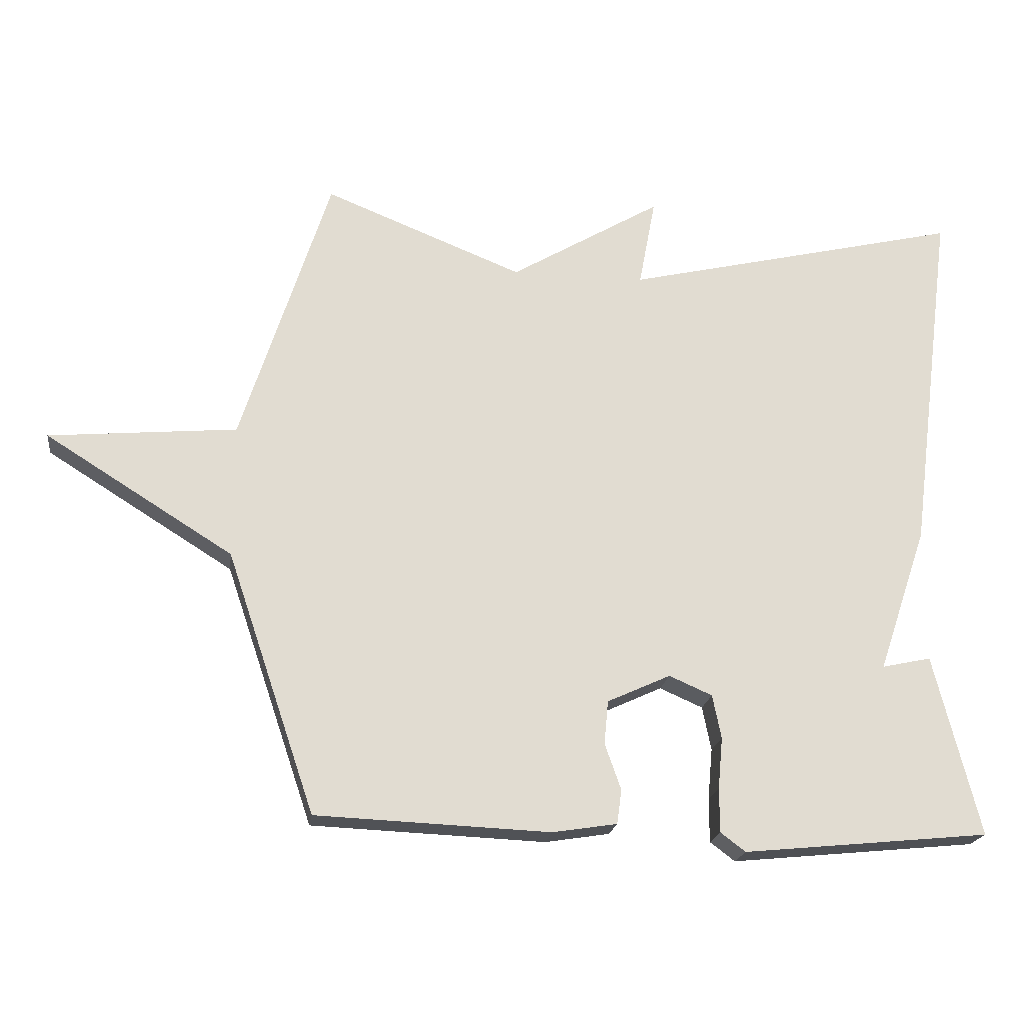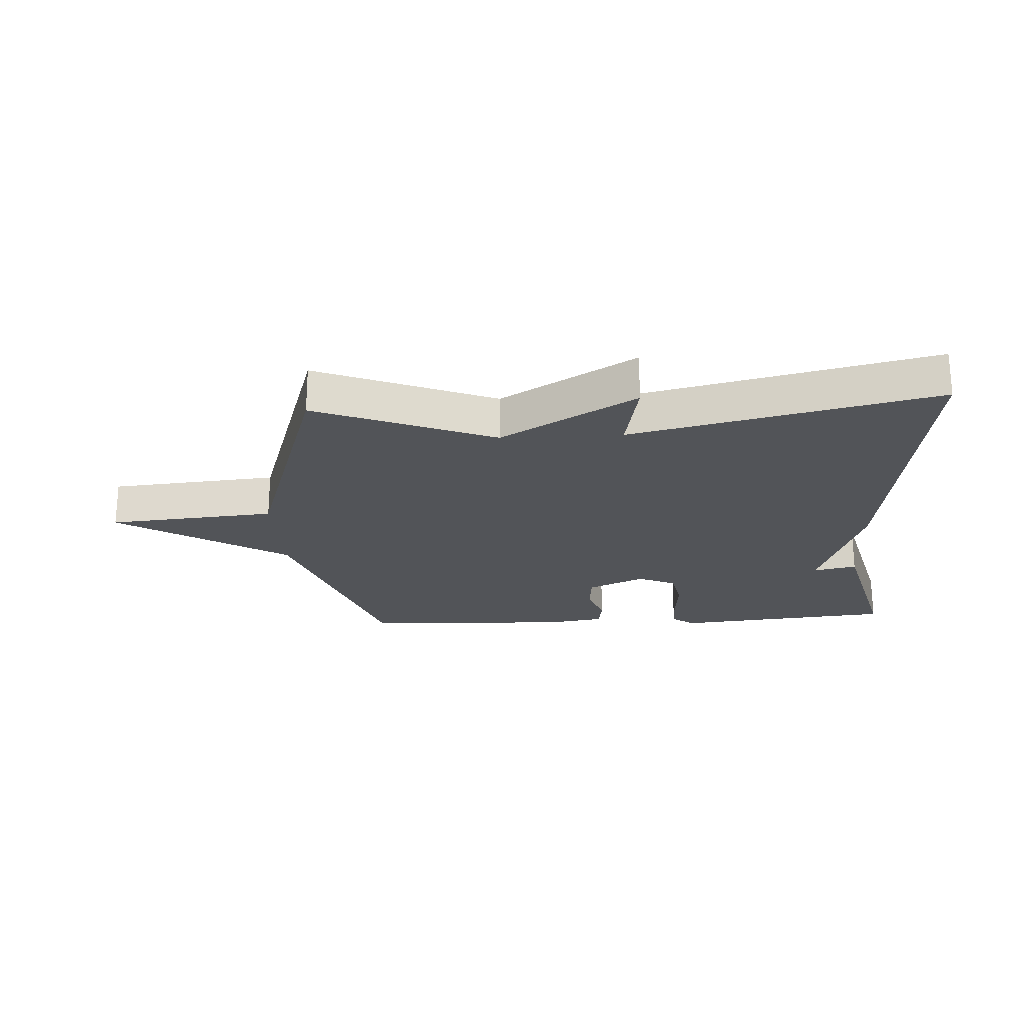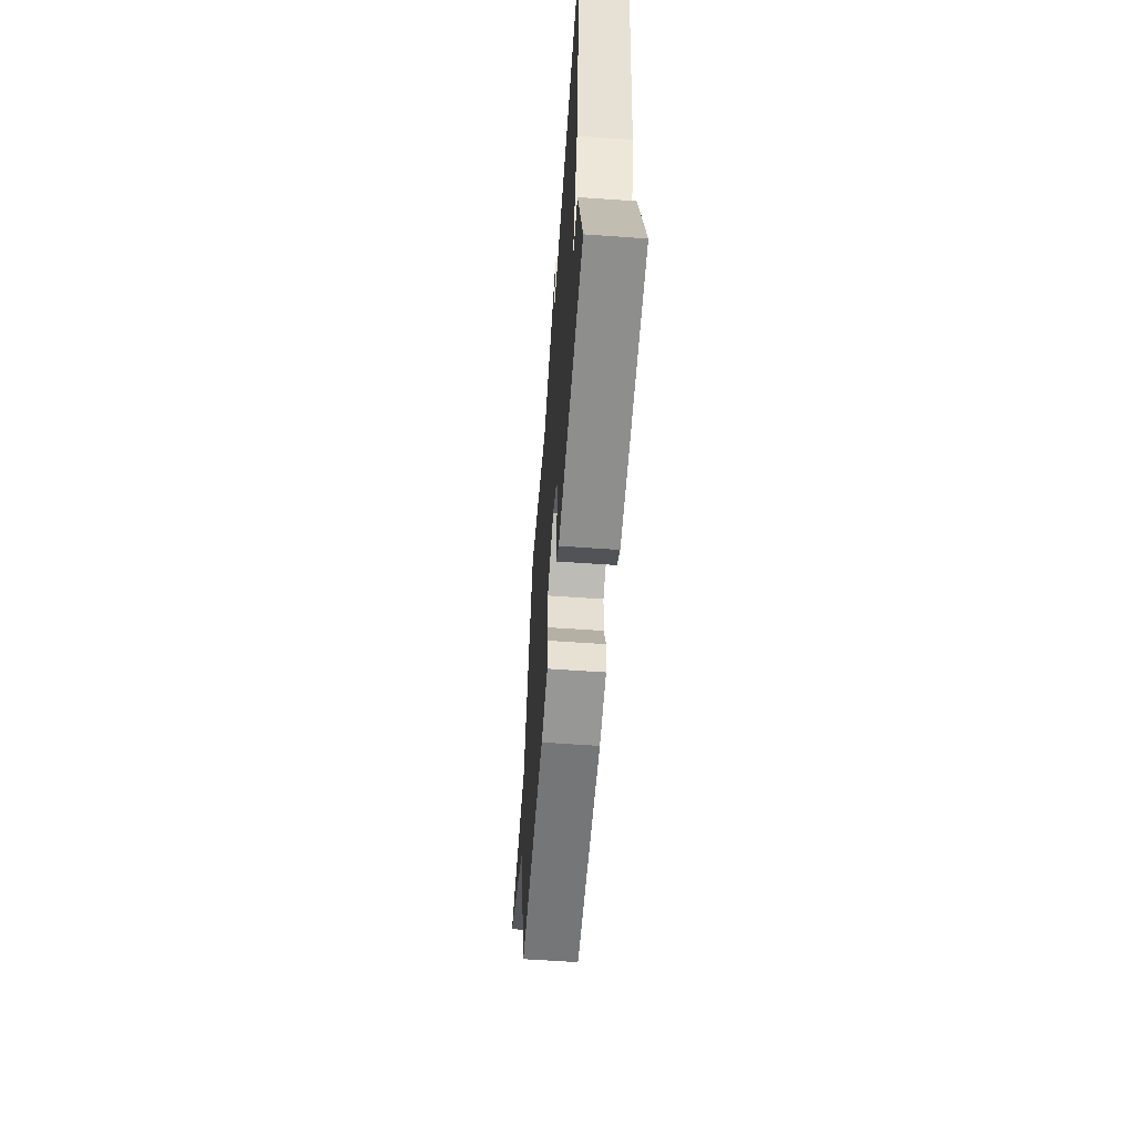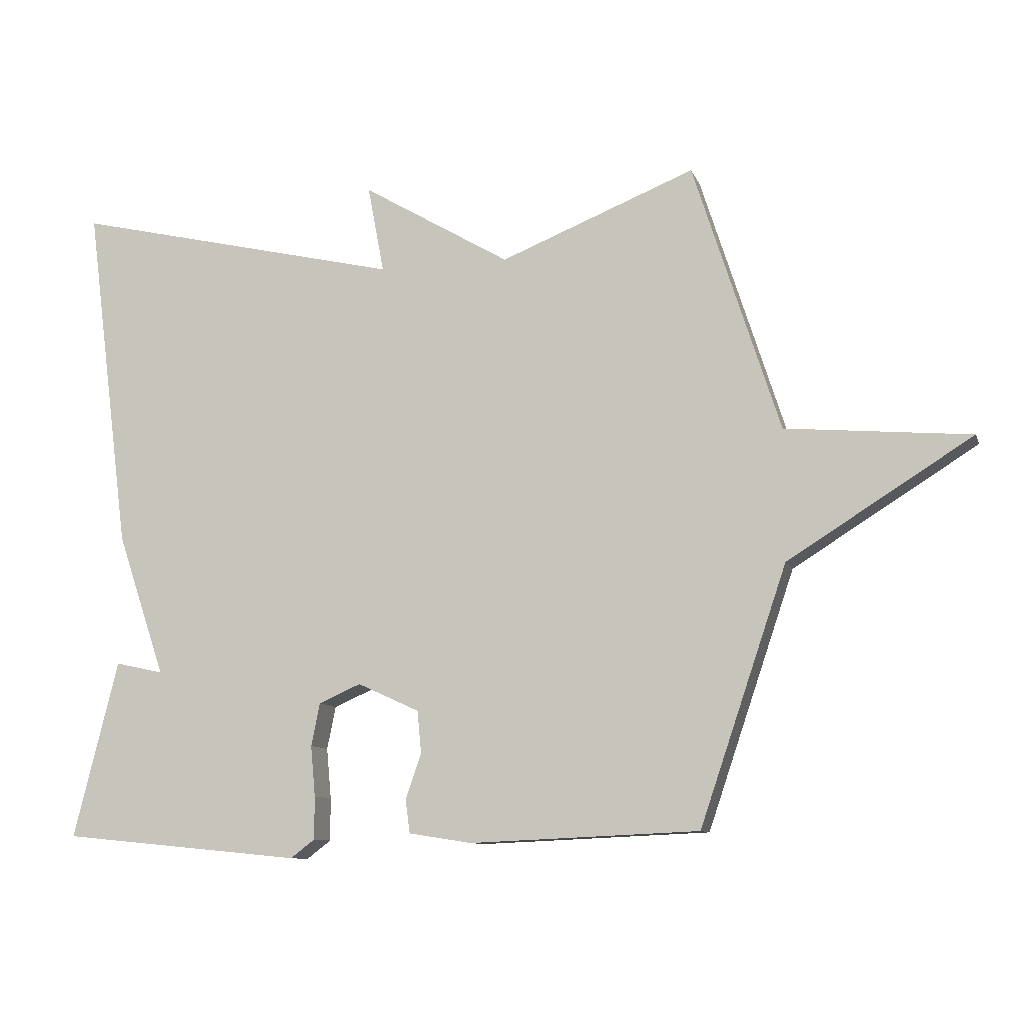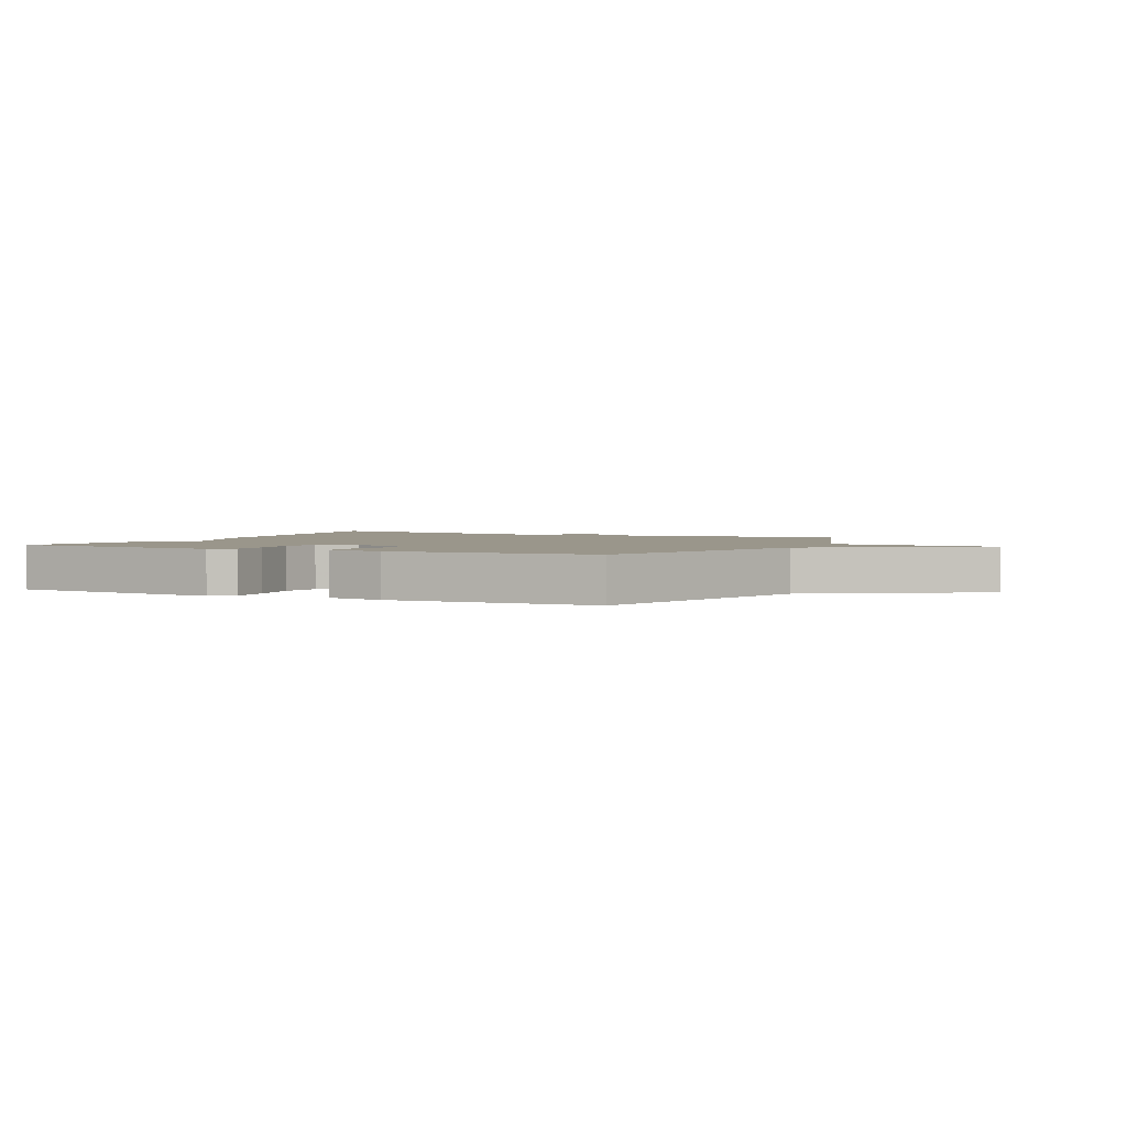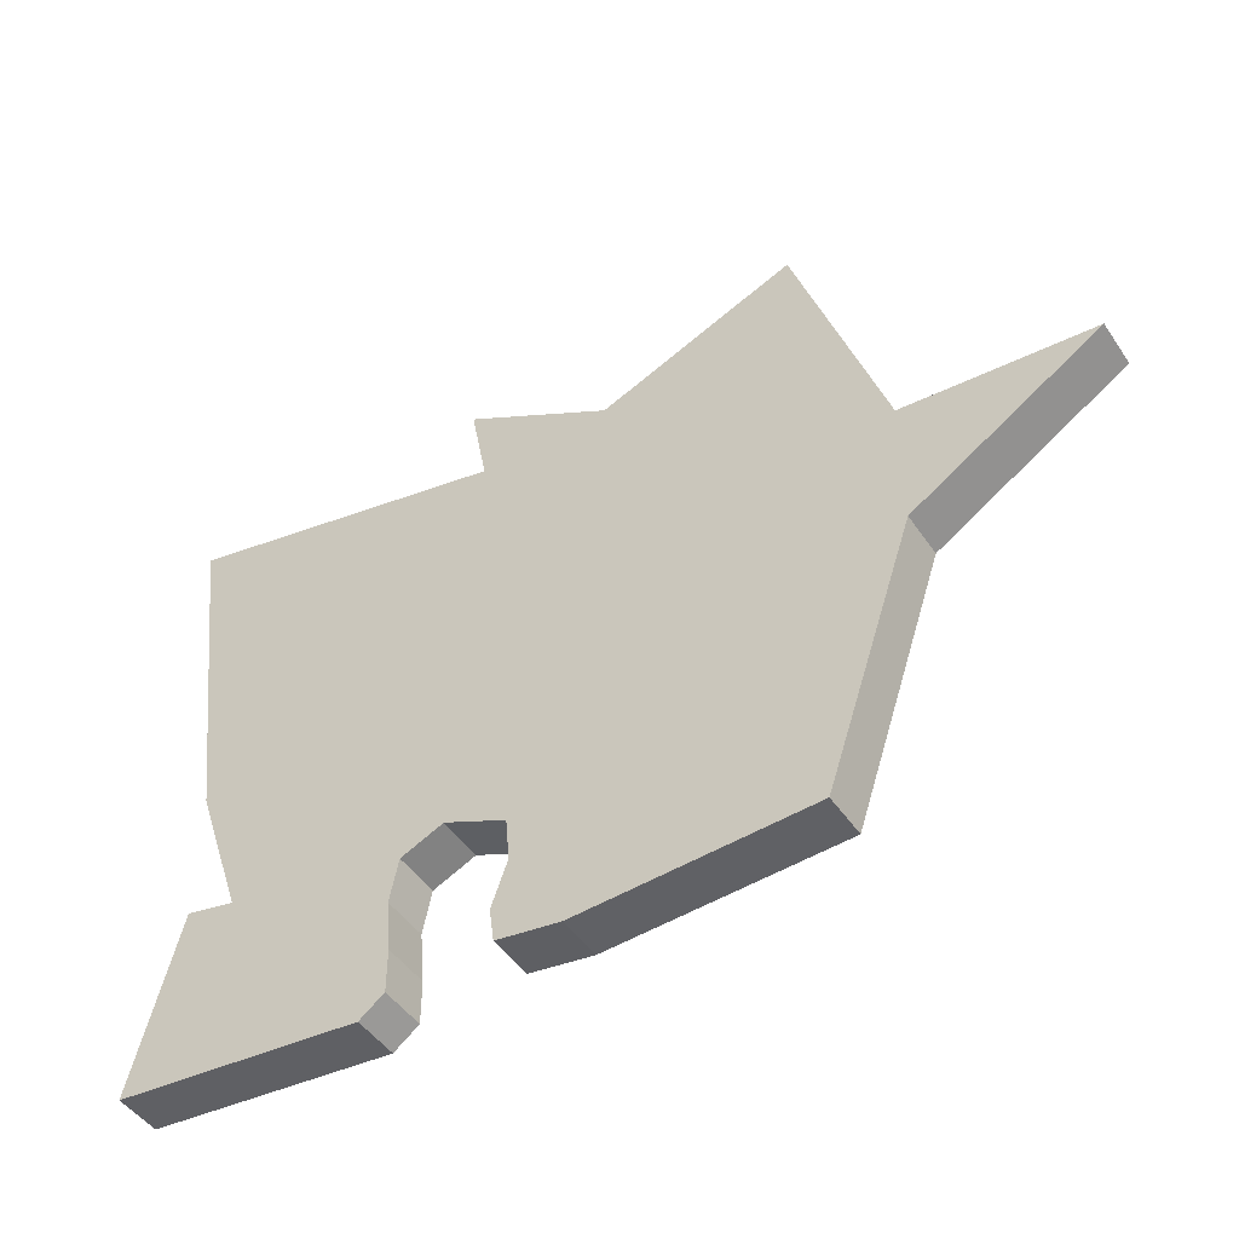
<metadata>
{"format":"obj","ext":"obj","renderer":"f3d","projection":"perspective","resolution":1024,"background":"white","views":[{"elev":-20.2,"azim":-7.7,"up":"+Z"},{"elev":-22.8,"azim":3.2,"up":"+Y"},{"elev":-59.2,"azim":85.8,"up":"+Z"},{"elev":-9.9,"azim":-164.3,"up":"+Z"},{"elev":2.3,"azim":-154.9,"up":"+Y"},{"elev":-47.3,"azim":-147.4,"up":"+Z"}]}
</metadata>
<code>
v -0.5 0.07 -0.5
v -0.632 0.07 -0.111
v -0.912 0.07 0.064
v -0.632 0.07 0.089
v -0.5 0.07 0.5
v -0.204 0.07 0.382
v 0.021 0.07 0.515
v -0.004 0.07 0.382
v 0.5 0.07 0.5
v 0.432 0.07 -0.03
v 0.359 0.07 -0.246
v 0.432 0.07 -0.23
v 0.5 0.07 -0.5
v 0.134 0.07 -0.536
v 0.097 0.07 -0.508
v 0.097 0.07 -0.443
v 0.104 0.07 -0.366
v 0.091 0.07 -0.301
v 0.027 0.07 -0.273
v -0.067 0.07 -0.316
v -0.073 0.07 -0.381
v -0.049 0.07 -0.449
v -0.056 0.07 -0.5
v -0.152 0.07 -0.515
v -0.5 0 -0.5
v -0.632 0 -0.111
v -0.912 0 0.064
v -0.632 0 0.089
v -0.5 0 0.5
v -0.204 0 0.382
v 0.021 0 0.515
v -0.004 0 0.382
v 0.5 0 0.5
v 0.432 0 -0.03
v 0.359 0 -0.246
v 0.432 0 -0.23
v 0.5 0 -0.5
v 0.134 0 -0.536
v 0.097 0 -0.508
v 0.097 0 -0.443
v 0.104 0 -0.366
v 0.091 0 -0.301
v 0.027 0 -0.273
v -0.067 0 -0.316
v -0.073 0 -0.381
v -0.049 0 -0.449
v -0.056 0 -0.5
v -0.152 0 -0.515
f 24 1 2
f 23 24 2
f 22 23 2
f 21 22 2
f 2 3 4
f 21 2 4
f 20 21 4
f 4 5 6
f 20 4 6
f 19 20 6
f 18 19 6
f 15 16 17
f 14 15 17
f 13 14 17
f 12 13 17
f 11 12 17
f 11 17 18
f 10 11 18
f 9 10 18
f 8 9 18
f 6 7 8
f 6 8 18
f 26 25 48
f 26 48 47
f 26 47 46
f 26 46 45
f 28 27 26
f 28 26 45
f 28 45 44
f 30 29 28
f 30 28 44
f 30 44 43
f 30 43 42
f 41 40 39
f 41 39 38
f 41 38 37
f 41 37 36
f 41 36 35
f 42 41 35
f 42 35 34
f 42 34 33
f 42 33 32
f 32 31 30
f 42 32 30
f 1 25 26 2
f 2 26 27 3
f 3 27 28 4
f 4 28 29 5
f 5 29 30 6
f 6 30 31 7
f 7 31 32 8
f 8 32 33 9
f 9 33 34 10
f 10 34 35 11
f 11 35 36 12
f 12 36 37 13
f 13 37 38 14
f 14 38 39 15
f 15 39 40 16
f 16 40 41 17
f 17 41 42 18
f 18 42 43 19
f 19 43 44 20
f 20 44 45 21
f 21 45 46 22
f 22 46 47 23
f 23 47 48 24
f 24 48 25 1

</code>
